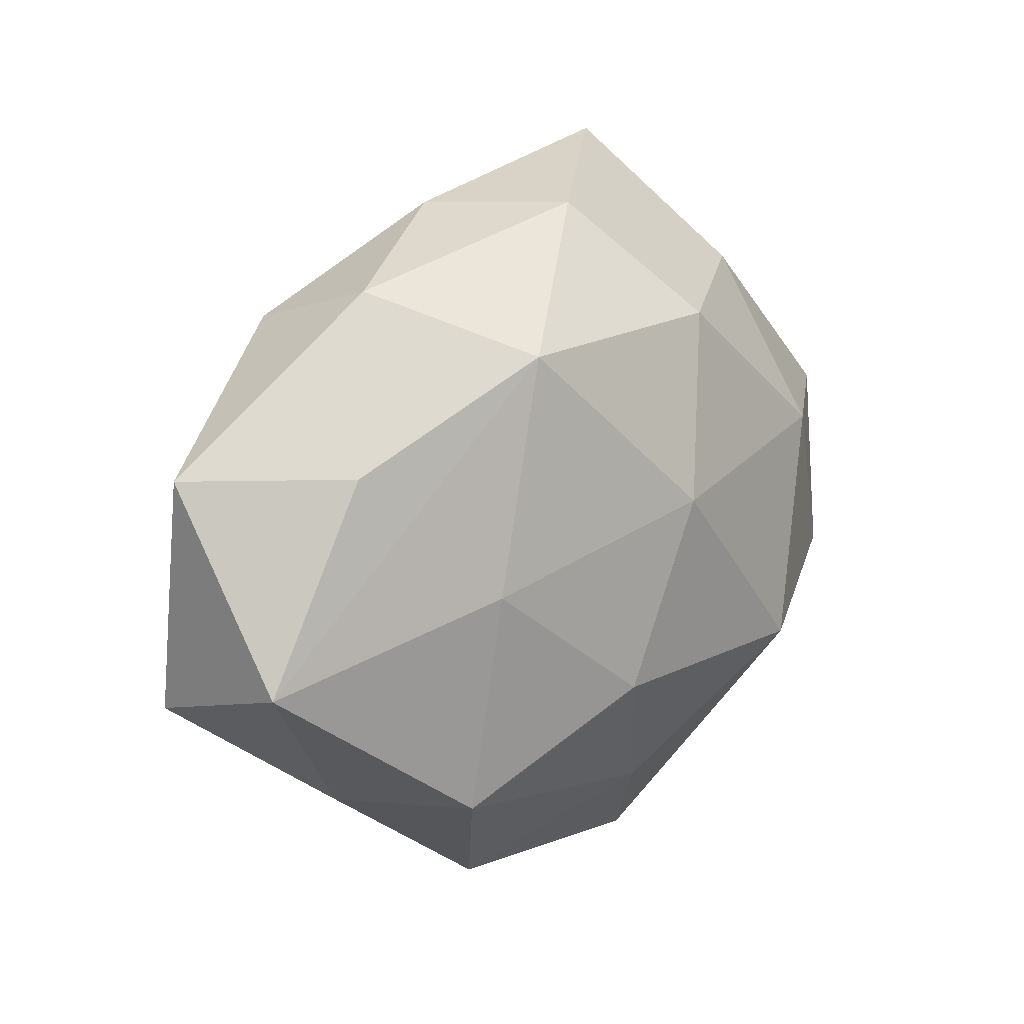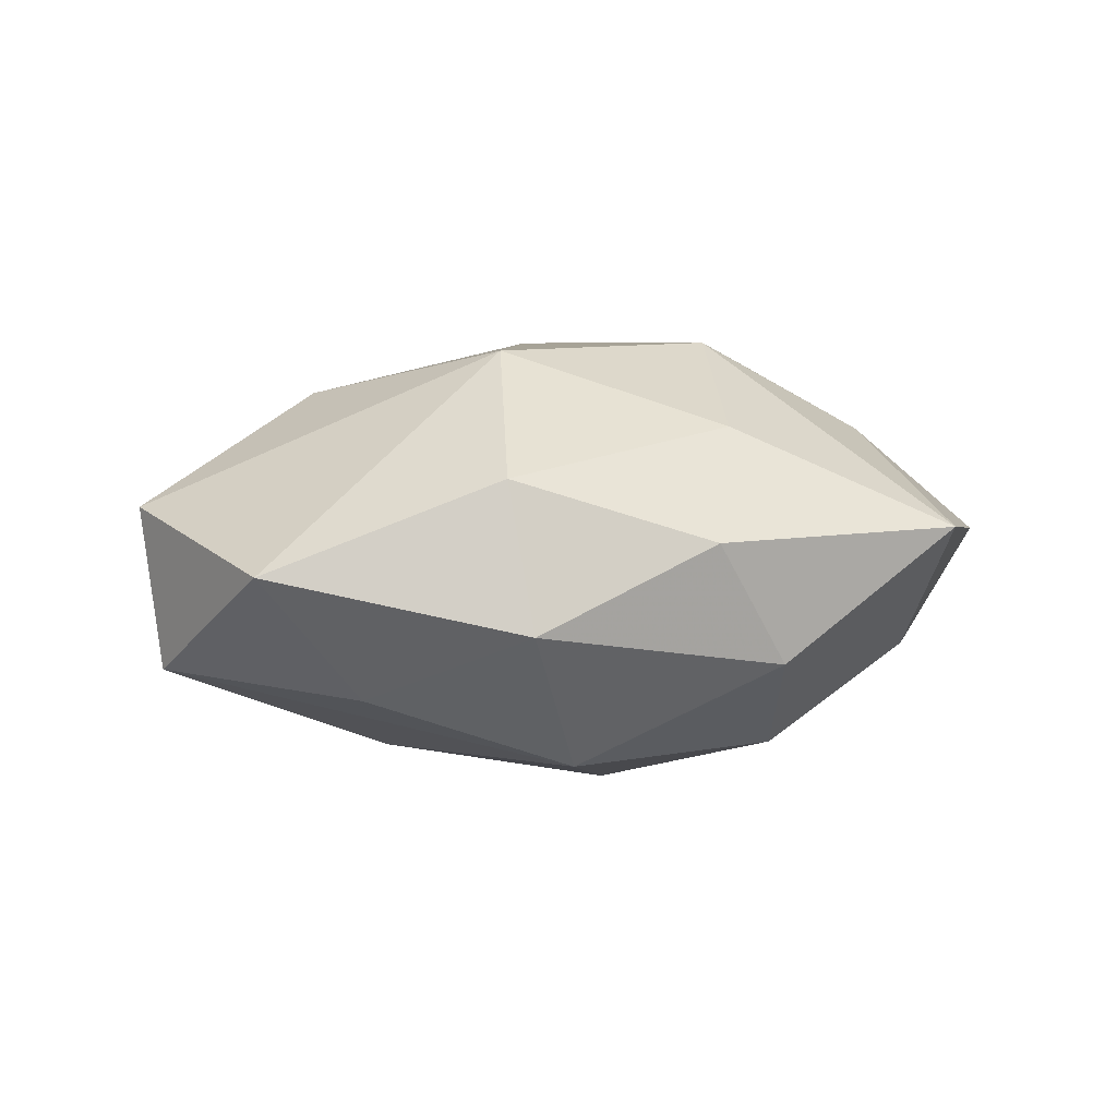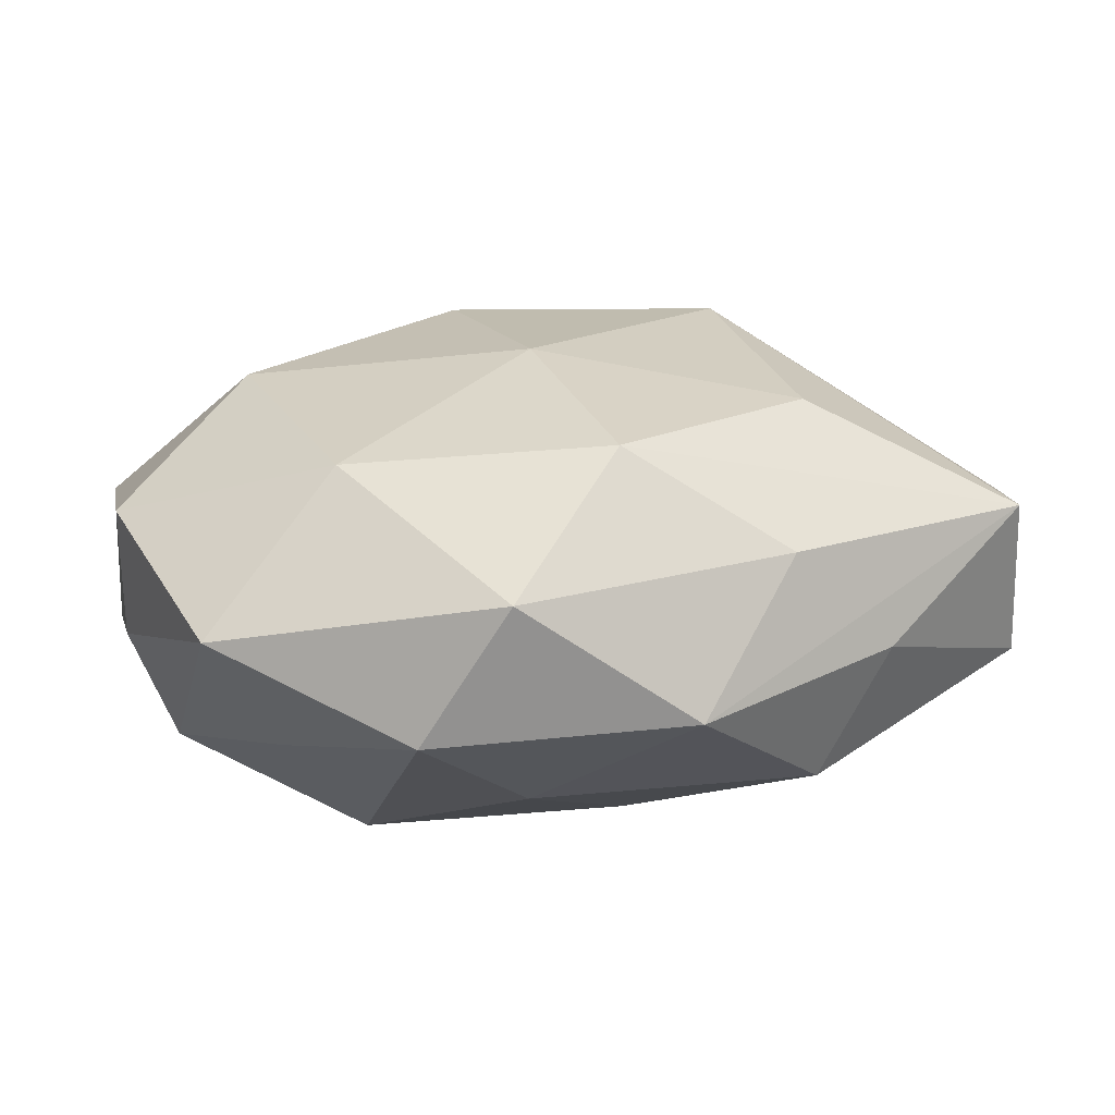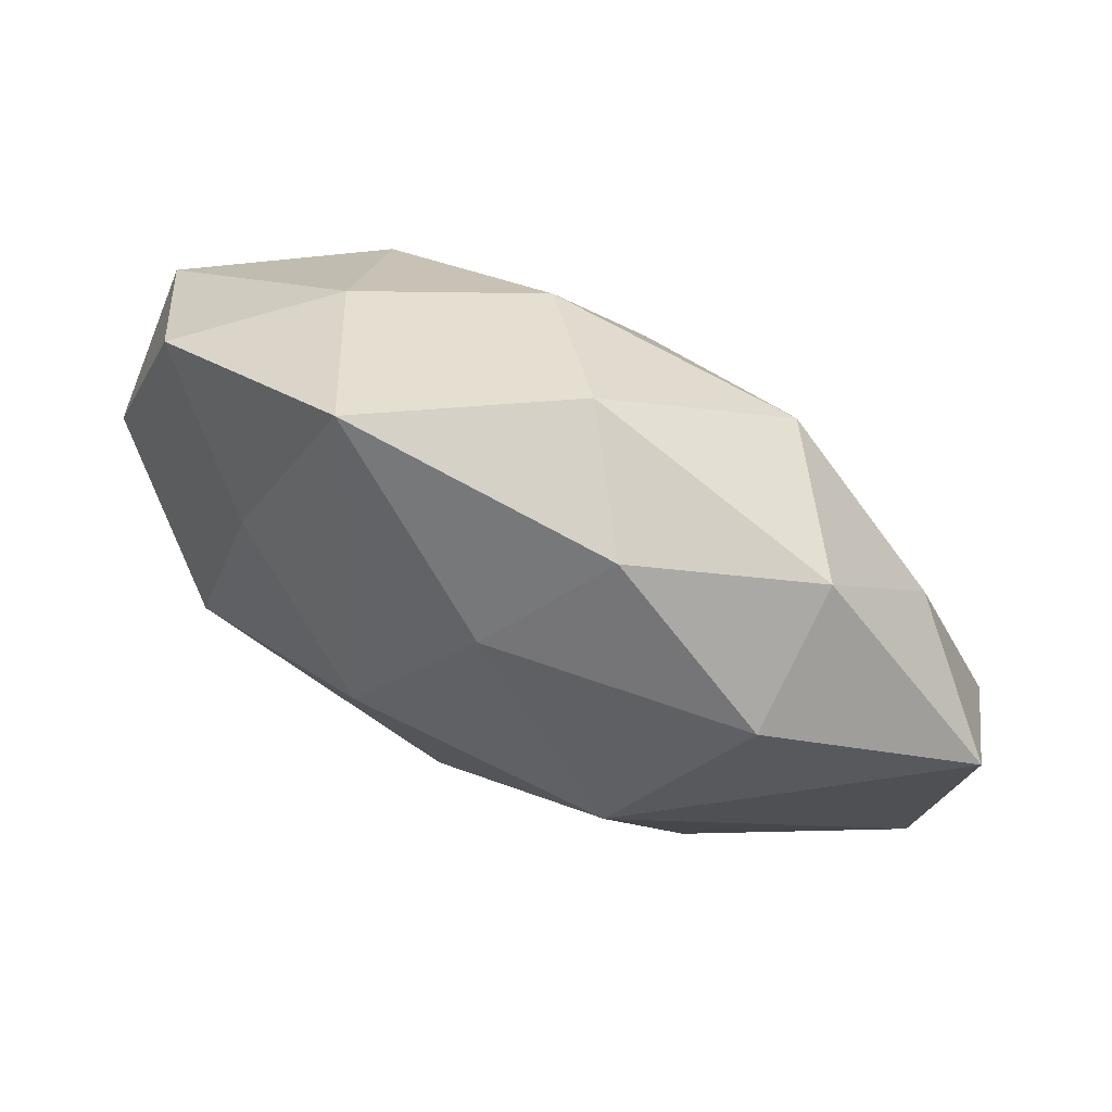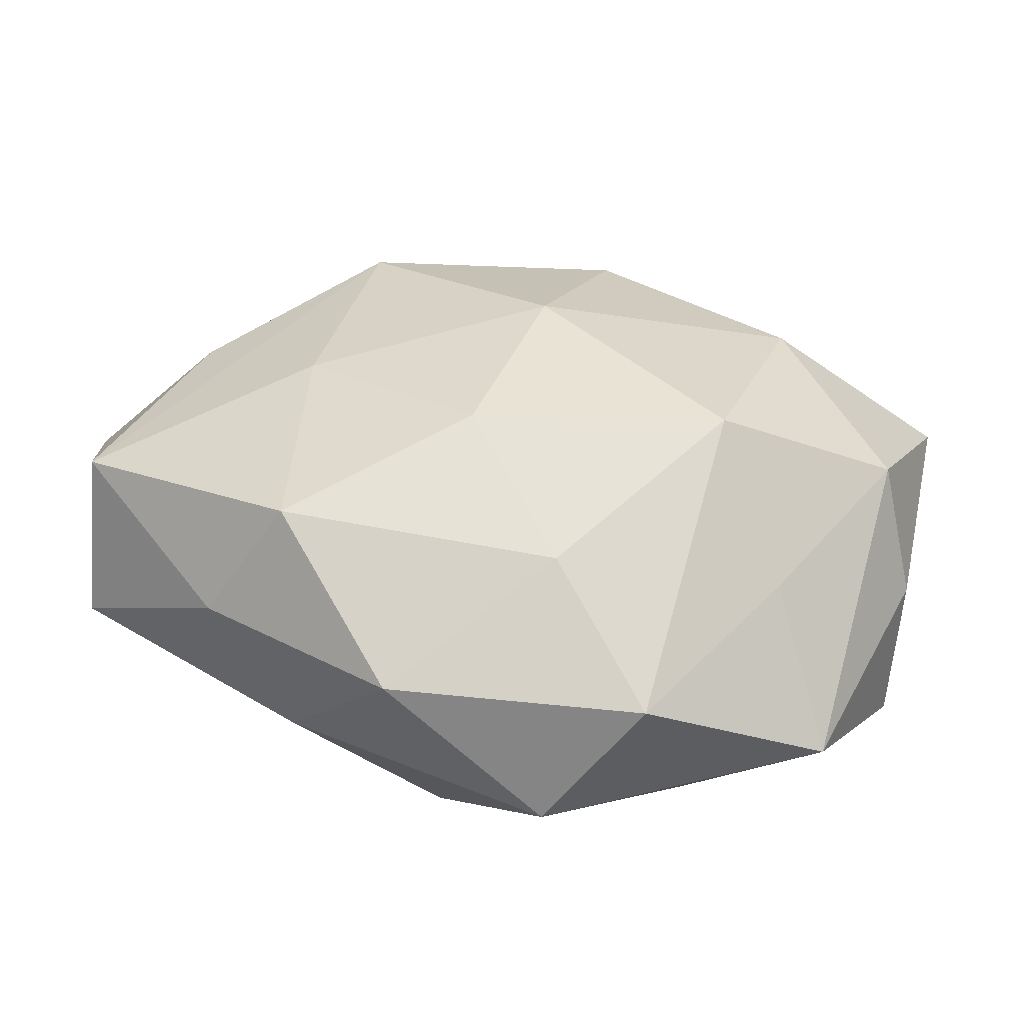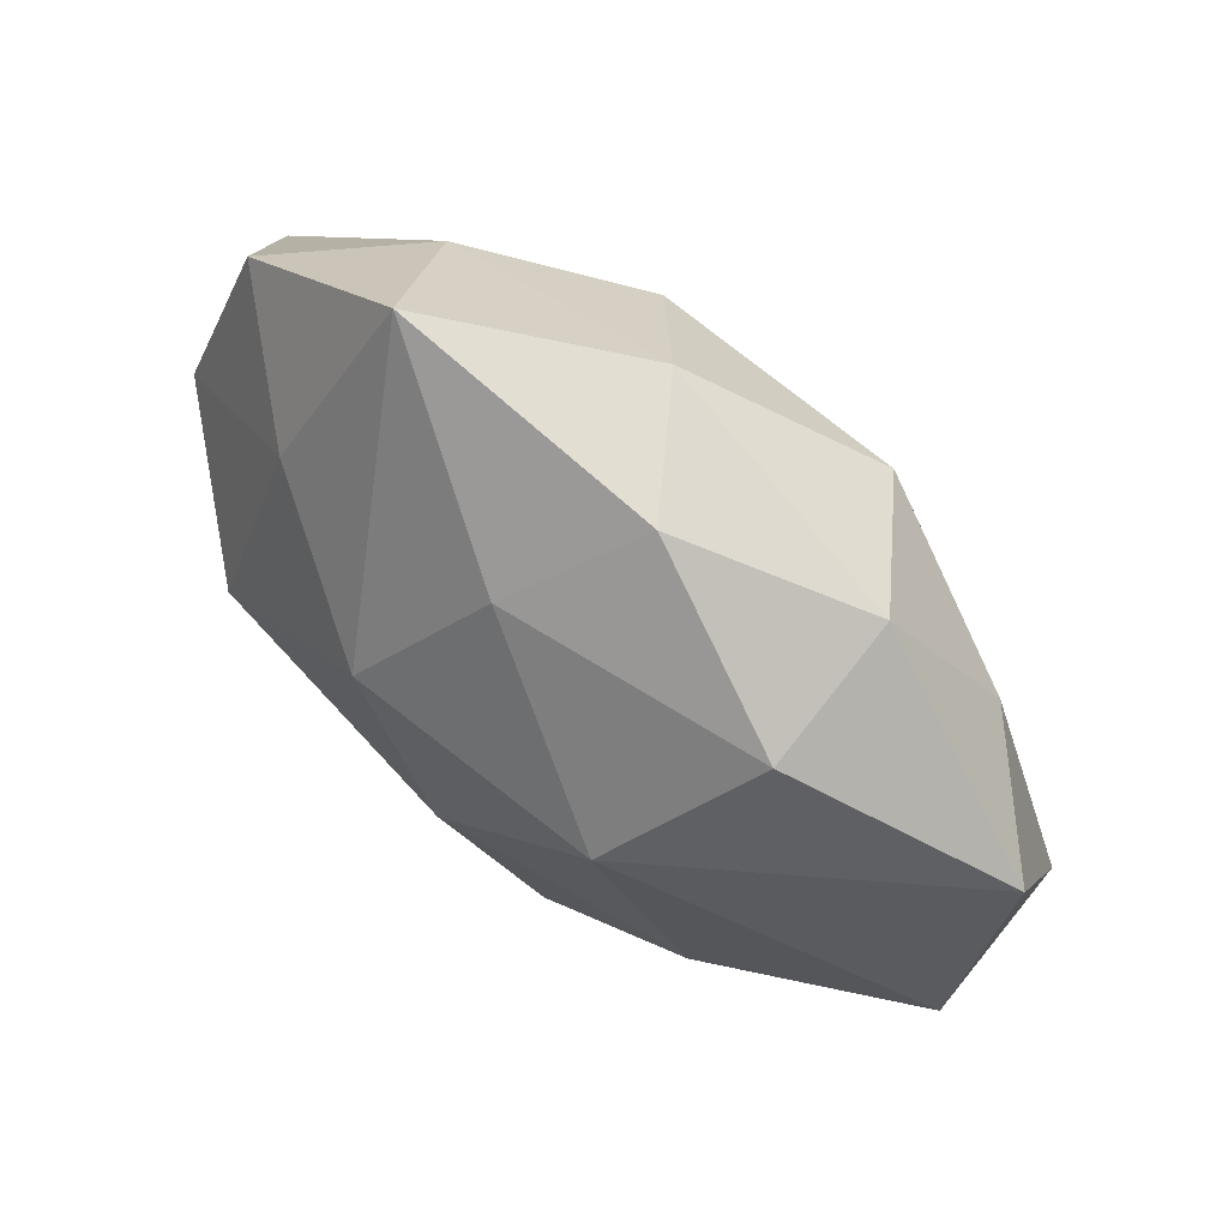
<metadata>
{"format":"obj","ext":"obj","renderer":"f3d","projection":"perspective","resolution":1024,"background":"white","views":[{"elev":15.5,"azim":131.0,"up":"+Y"},{"elev":5.9,"azim":140.7,"up":"+Z"},{"elev":-73.5,"azim":2.2,"up":"+Y"},{"elev":78.0,"azim":26.8,"up":"+Y"},{"elev":-54.2,"azim":175.8,"up":"+Y"},{"elev":64.6,"azim":39.9,"up":"+Y"}]}
</metadata>
<code>
v 0.01615 0.02064 -0.01601
v 0.03224 0.01171 -0.009693
v -0.007045 0.01166 0.02059
v -0.02173 0.02405 -0.008061
v 0.04287 0.01167 0.001675
v 0.02295 -0.009491 0.01589
v 0.01639 0.01063 0.02002
v 0.001488 0.02445 0.01336
v 0.001539 0.03181 -0.007118
v 0.02484 0.02609 -0.003343
v 0.009178 0.0316 0.003961
v 0.02474 0.0223 0.009613
v -0.03961 0.008723 -0.006823
v -0.009394 -0.03406 -0.005135
v 0.01298 -0.03215 -0.004606
v -0.03554 -0.01071 -0.002296
v 0.02913 -0.02022 -0.0028
v -0.02144 0.018 0.01225
v 0.04123 -0.01015 0.00607
v 0.02142 -6.045e-05 -0.01636
v -0.00146 -0.035 0.006564
v -0.0263 -0.02894 0.002548
v -0.02153 -0.02057 -0.00935
v 0.02102 -0.02414 0.006772
v 6.311e-05 0.005326 -0.02118
v -0.006792 0.02138 -0.01633
v 0.007198 -0.02321 0.01588
v 0.006535 -0.01158 -0.01955
v 0.04139 -0.006147 -0.008145
v -0.03493 -0.01389 0.00953
v -0.01555 -0.02117 0.01462
v -0.01503 0.03651 0.004333
v 0.02279 -0.0201 -0.01393
v -0.001232 -0.02405 -0.01352
v -0.02334 0.008627 -0.01728
v -0.0384 0.004679 0.00664
v -0.03247 -0.006724 -0.0131
v 0.0001099 -0.006481 0.02044
v -0.03357 0.02226 0.002184
v -0.01585 -0.01146 -0.02055
v -0.02476 -0.001105 0.01798
f 5 19 29
f 35 40 37
f 33 29 17
f 17 29 19
f 21 14 15
f 33 17 15
f 15 17 19
f 13 35 37
f 22 14 21
f 5 29 2
f 2 29 1
f 2 10 5
f 1 10 2
f 9 10 1
f 32 11 9
f 9 11 10
f 14 40 34
f 33 15 34
f 34 15 14
f 34 28 33
f 40 28 34
f 40 35 25
f 25 28 40
f 21 15 24
f 24 15 19
f 36 13 30
f 16 13 37
f 30 13 16
f 37 22 16
f 16 22 30
f 13 36 39
f 31 22 21
f 30 22 31
f 7 19 5
f 23 22 37
f 14 22 23
f 37 40 23
f 23 40 14
f 32 9 4
f 4 39 32
f 35 13 4
f 13 39 4
f 26 9 1
f 1 25 26
f 26 25 35
f 35 4 26
f 26 4 9
f 1 29 20
f 20 25 1
f 28 25 20
f 20 29 33
f 33 28 20
f 19 7 6
f 6 7 38
f 38 7 3
f 27 31 21
f 38 31 27
f 27 6 38
f 21 24 27
f 27 24 19
f 19 6 27
f 12 7 5
f 5 10 12
f 10 11 12
f 41 31 38
f 38 3 41
f 30 31 41
f 41 36 30
f 32 3 8
f 8 3 7
f 7 12 8
f 8 11 32
f 8 12 11
f 18 41 3
f 32 39 18
f 18 3 32
f 18 39 36
f 36 41 18

</code>
